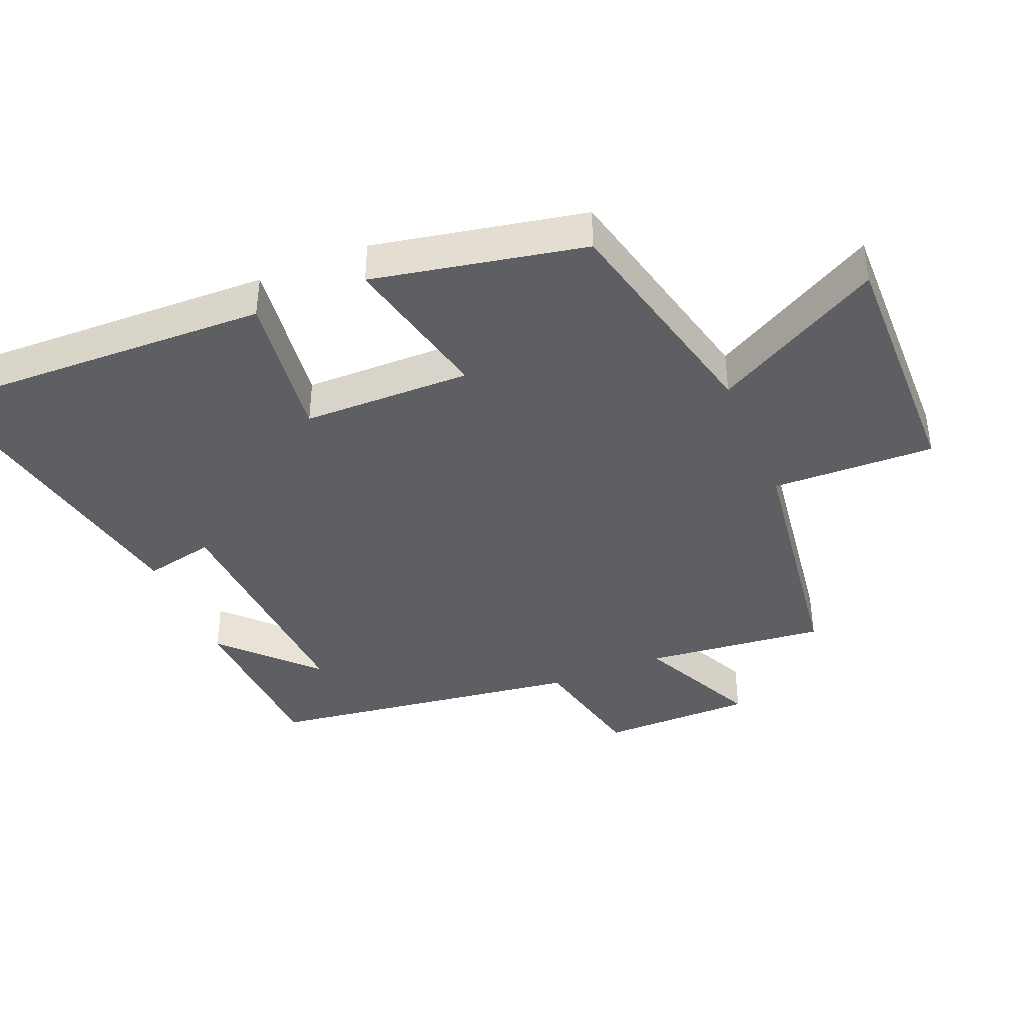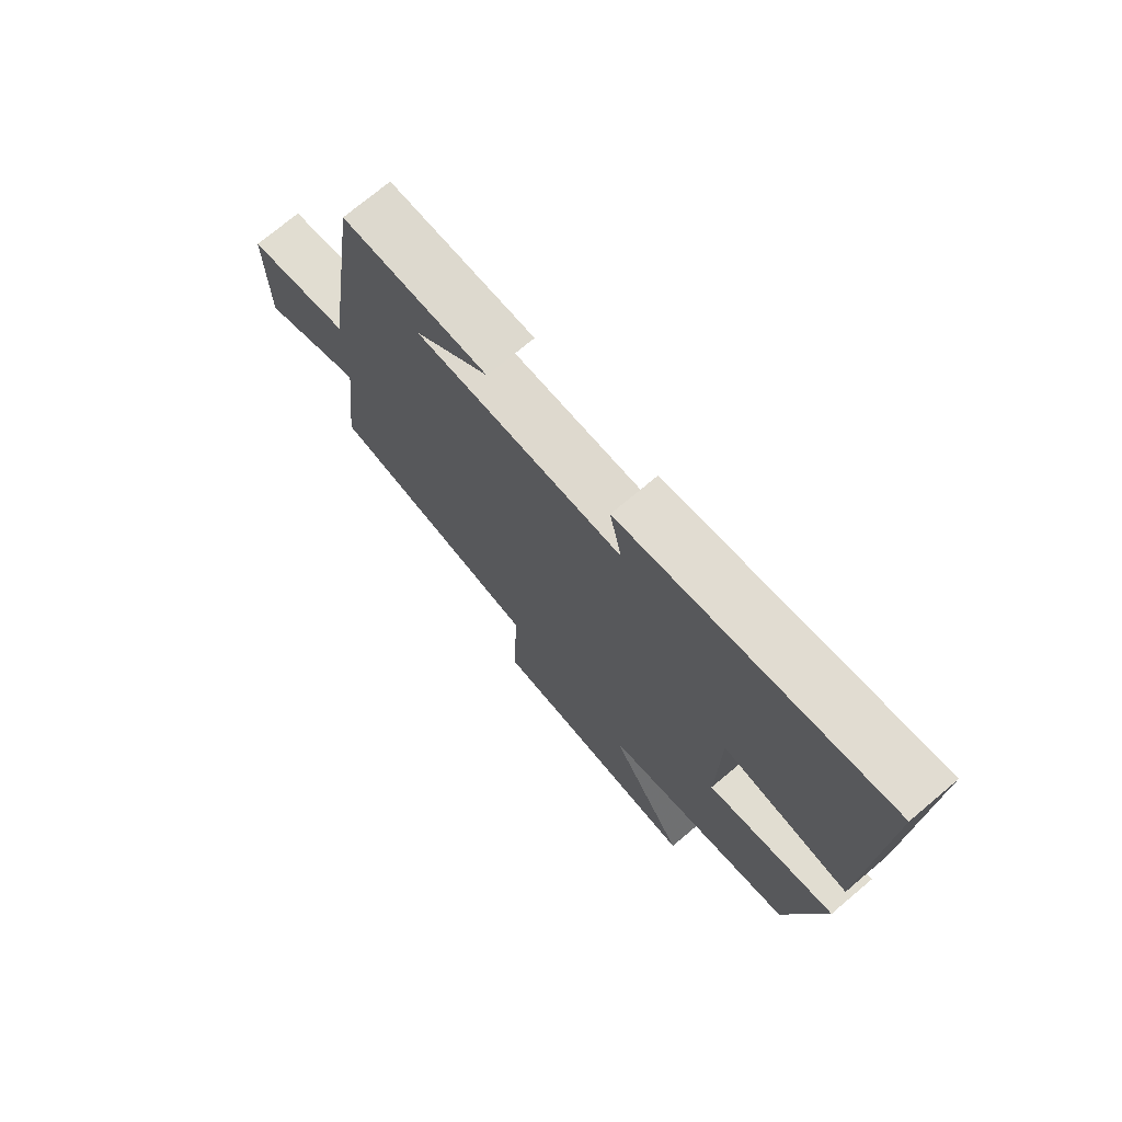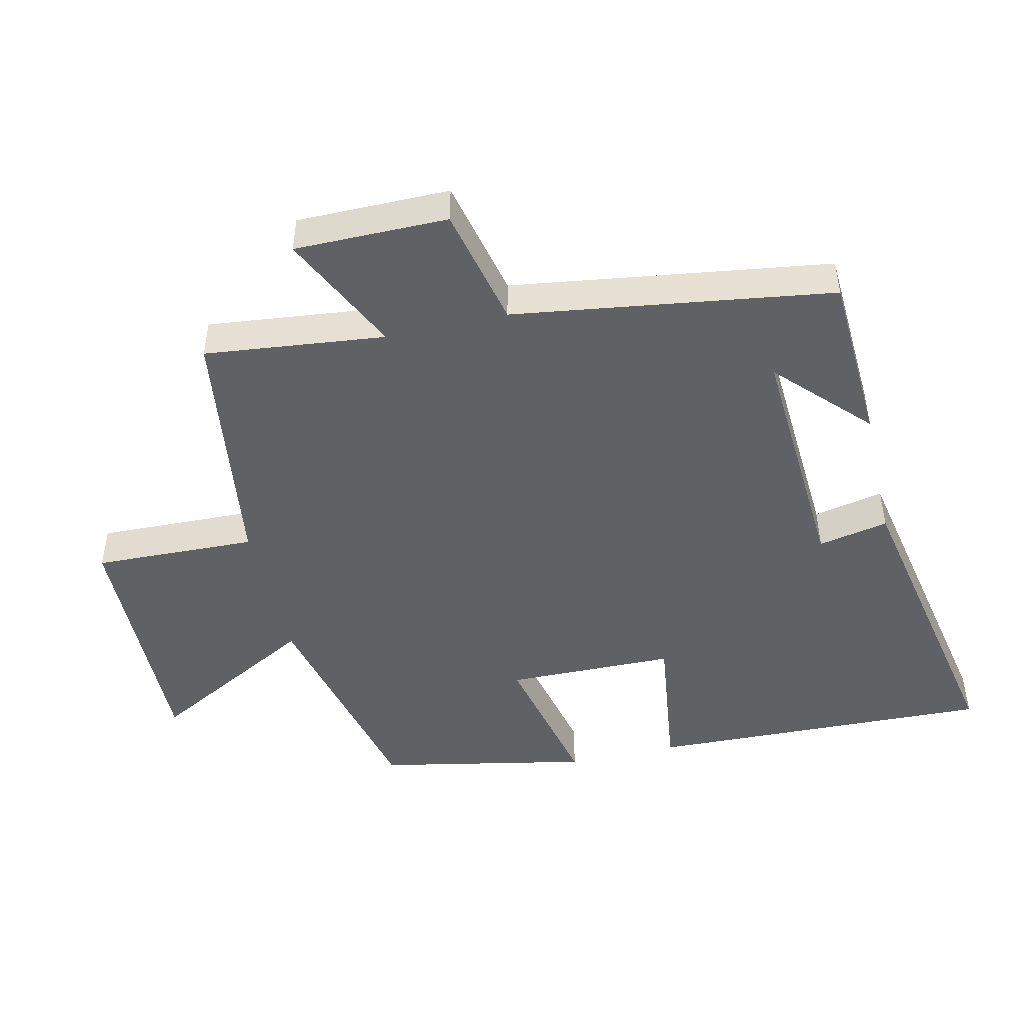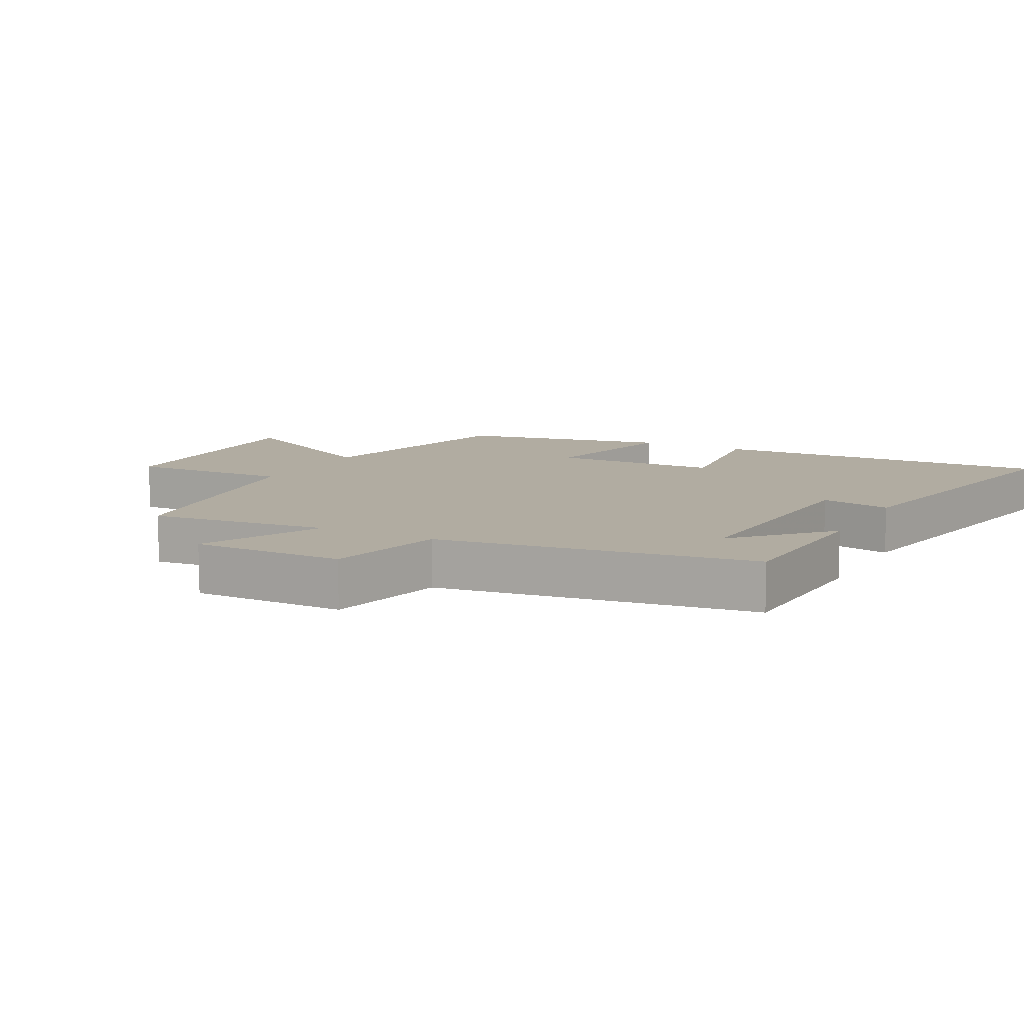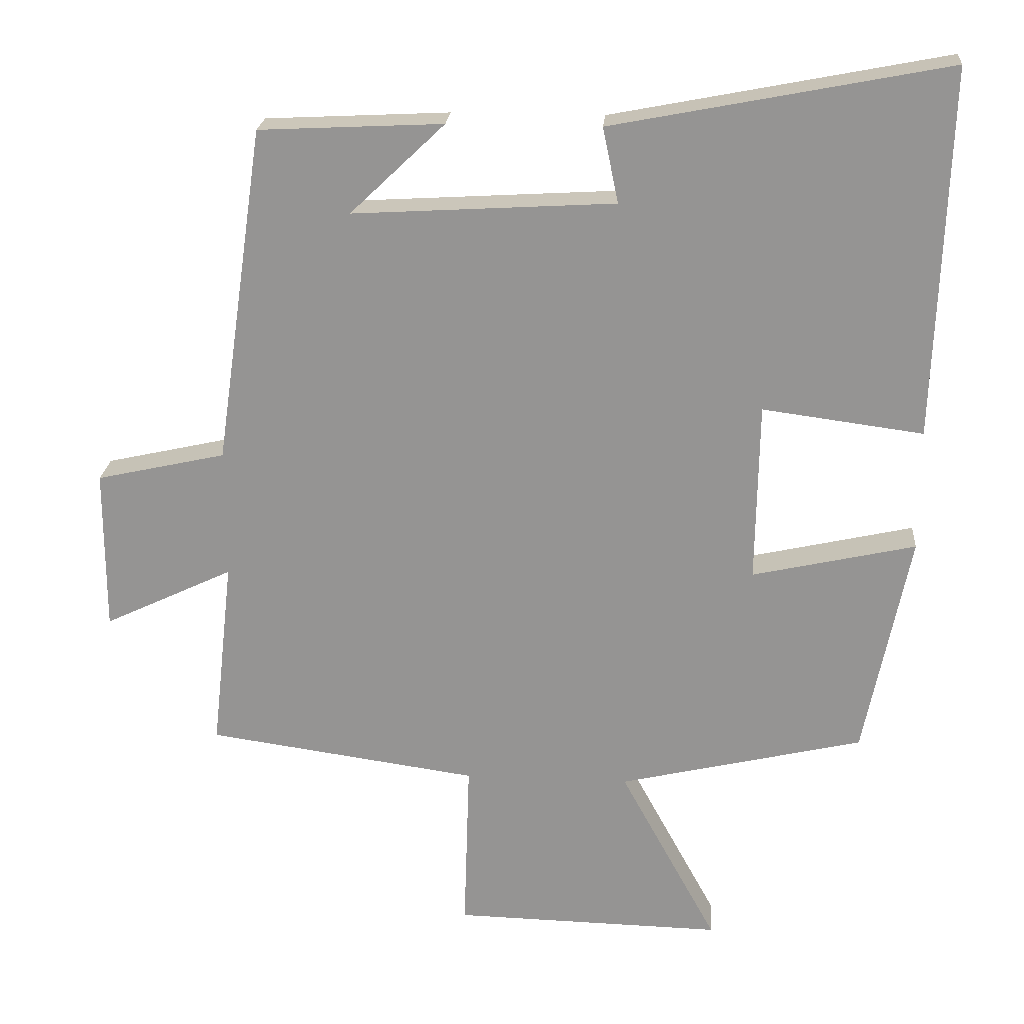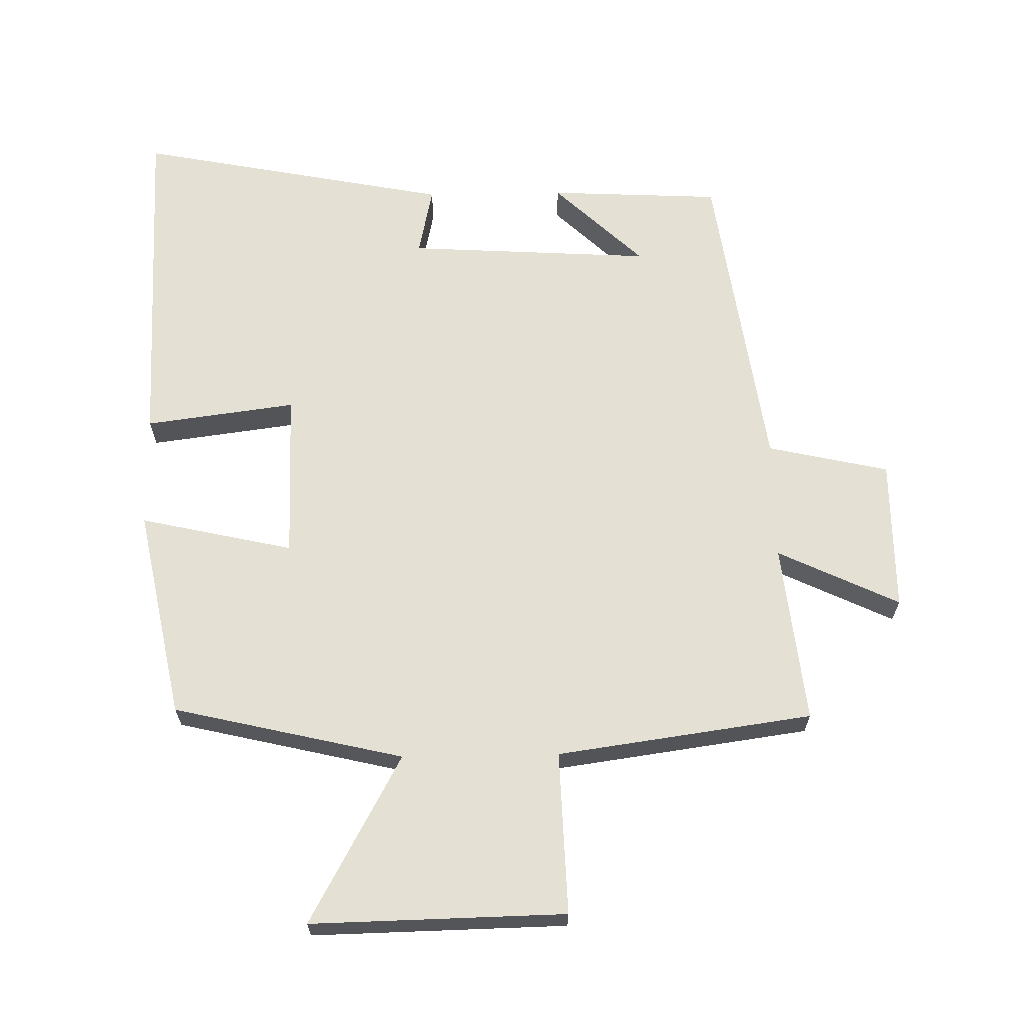
<metadata>
{"format":"obj","ext":"obj","renderer":"f3d","projection":"perspective","resolution":1024,"background":"white","views":[{"elev":-40.2,"azim":112.7,"up":"+Y"},{"elev":73.4,"azim":49.9,"up":"+Z"},{"elev":-47.0,"azim":-77.0,"up":"+Y"},{"elev":10.2,"azim":-62.4,"up":"+Y"},{"elev":22.2,"azim":4.5,"up":"+Z"},{"elev":65.3,"azim":179.0,"up":"+Y"}]}
</metadata>
<code>
v -0.53 0.07 -0.446
v -0.5 0.07 -0.175
v -0.683 0.07 -0.262
v -0.683 0.07 -0.032
v -0.5 0.07 0.009
v -0.431 0.07 0.487
v -0.171 0.07 0.5
v -0.305 0.07 0.372
v 0.065 0.07 0.394
v 0.043 0.07 0.5
v 0.517 0.07 0.592
v 0.5 0.07 0.071
v 0.273 0.07 0.101
v 0.269 0.07 -0.153
v 0.5 0.07 -0.101
v 0.436 0.07 -0.419
v 0.09 0.07 -0.5
v 0.228 0.07 -0.753
v -0.154 0.07 -0.745
v -0.146 0.07 -0.5
v -0.53 0 -0.446
v -0.5 0 -0.175
v -0.683 0 -0.262
v -0.683 0 -0.032
v -0.5 0 0.009
v -0.431 0 0.487
v -0.171 0 0.5
v -0.305 0 0.372
v 0.065 0 0.394
v 0.043 0 0.5
v 0.517 0 0.592
v 0.5 0 0.071
v 0.273 0 0.101
v 0.269 0 -0.153
v 0.5 0 -0.101
v 0.436 0 -0.419
v 0.09 0 -0.5
v 0.228 0 -0.753
v -0.154 0 -0.745
v -0.146 0 -0.5
f 17 18 19 20
f 17 20 1 2
f 14 15 16 17
f 13 14 17 2
f 10 11 12 13
f 9 10 13
f 8 9 13 2
f 6 7 8
f 5 6 8 2
f 2 3 4 5
f 40 39 38 37
f 22 21 40 37
f 37 36 35 34
f 22 37 34 33
f 33 32 31 30
f 33 30 29
f 22 33 29 28
f 28 27 26
f 22 28 26 25
f 25 24 23 22
f 1 21 22 2
f 2 22 23 3
f 3 23 24 4
f 4 24 25 5
f 5 25 26 6
f 6 26 27 7
f 7 27 28 8
f 8 28 29 9
f 9 29 30 10
f 10 30 31 11
f 11 31 32 12
f 12 32 33 13
f 13 33 34 14
f 14 34 35 15
f 15 35 36 16
f 16 36 37 17
f 17 37 38 18
f 18 38 39 19
f 19 39 40 20
f 20 40 21 1

</code>
